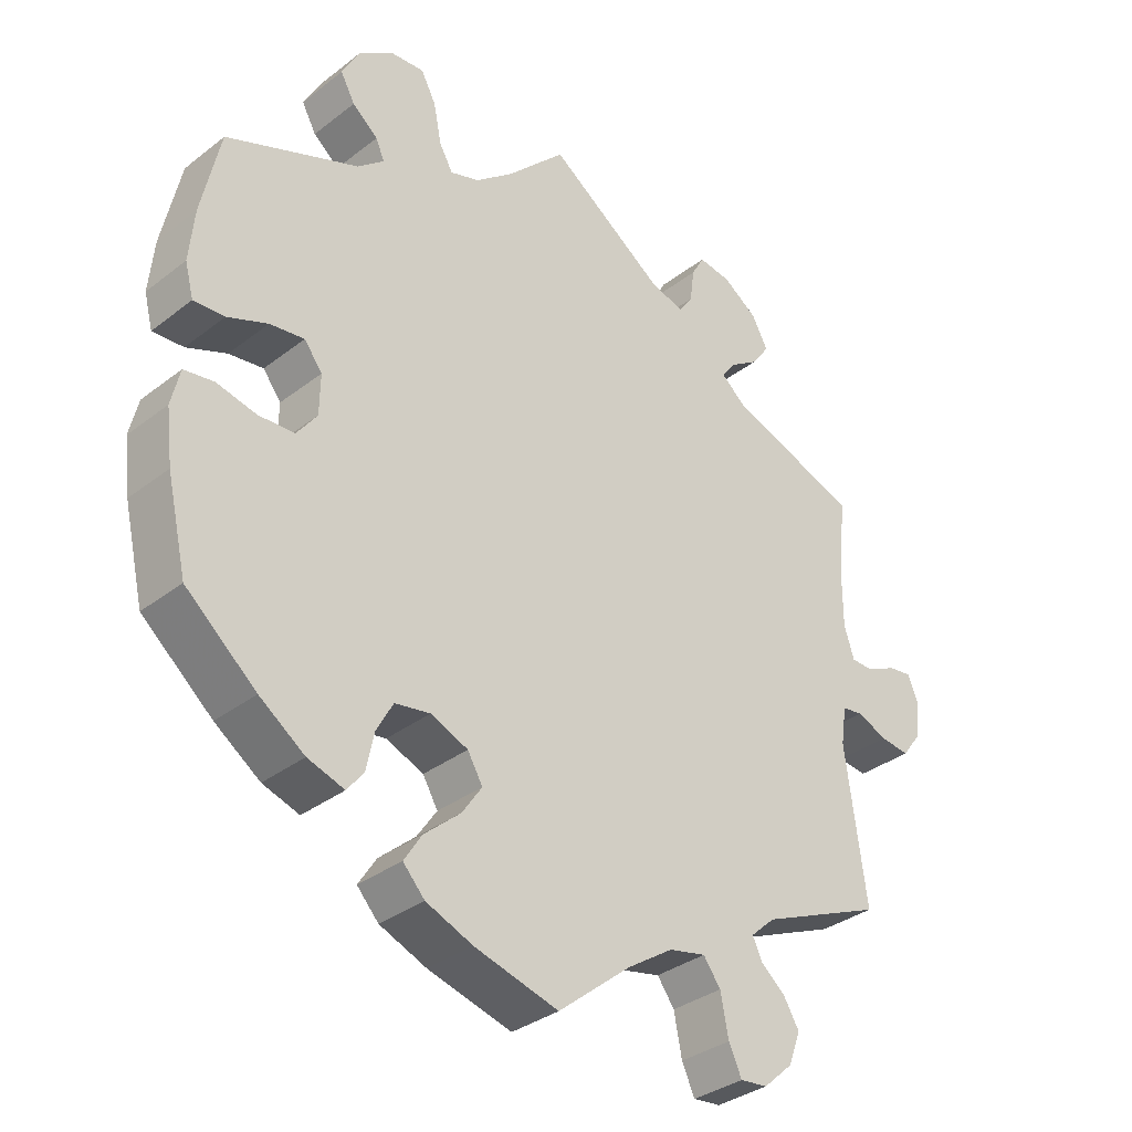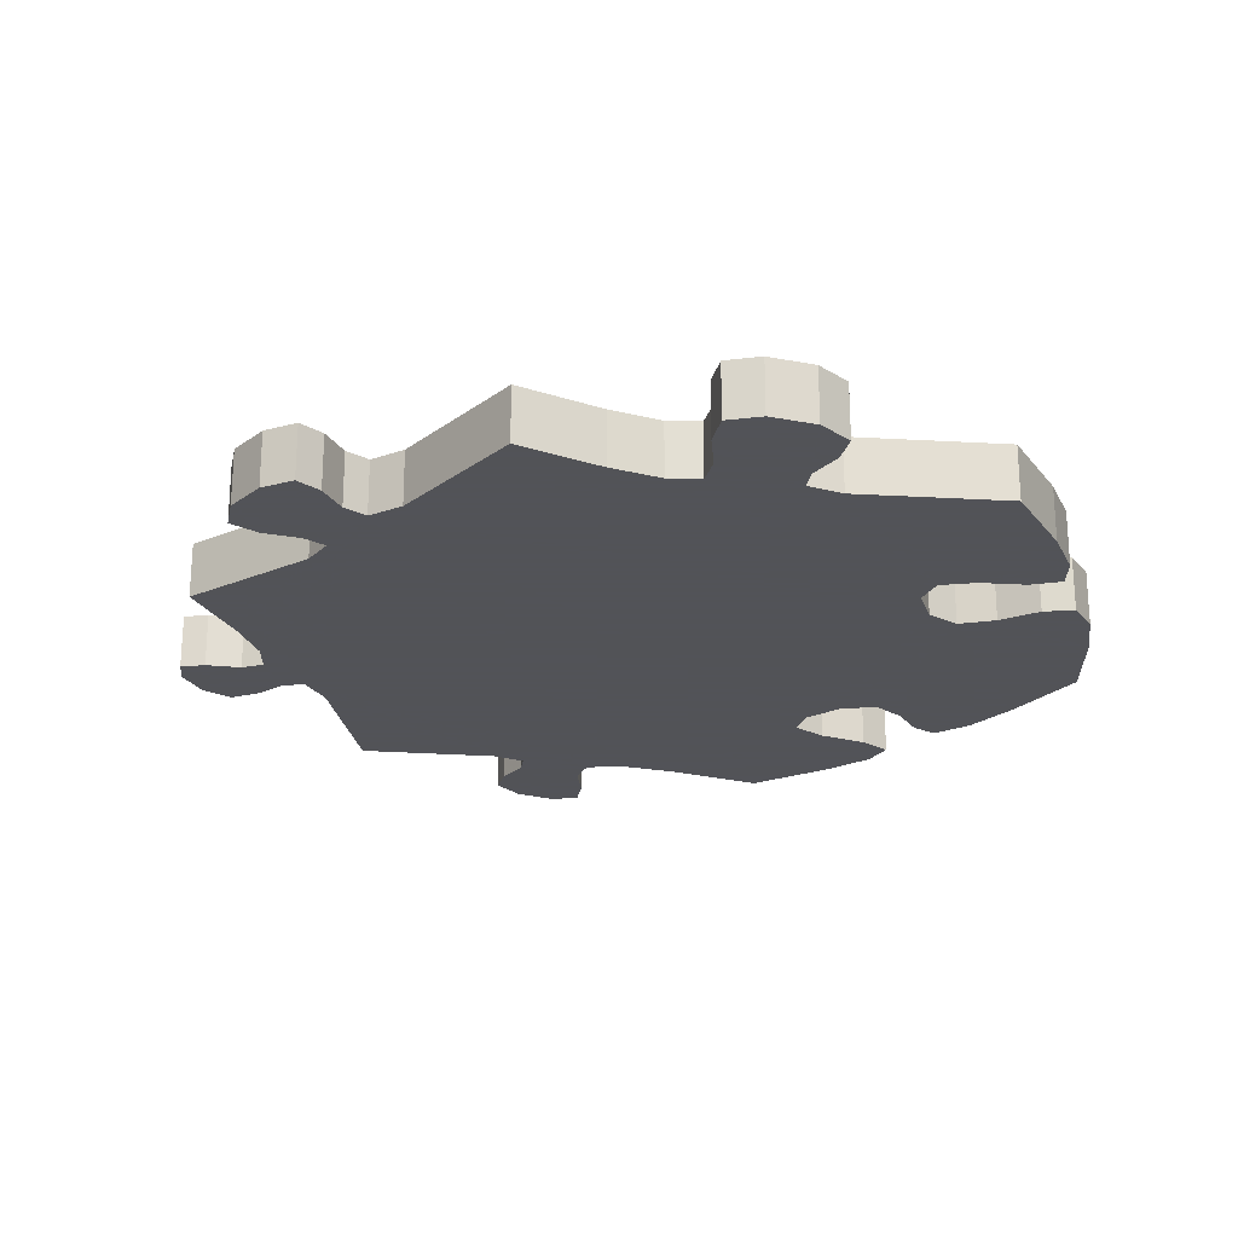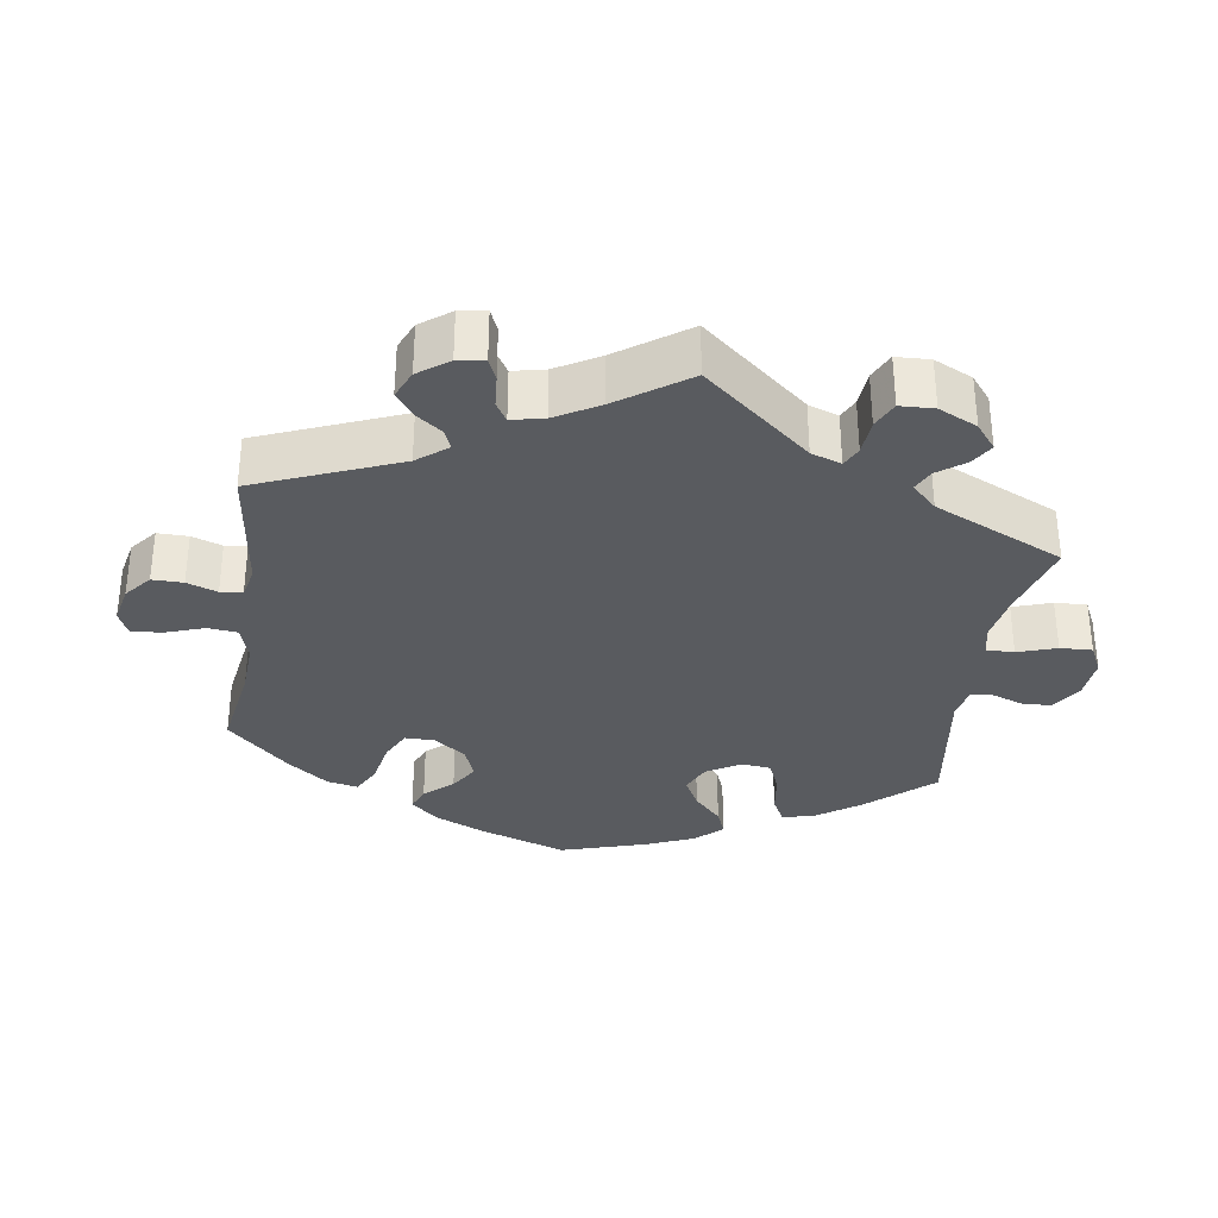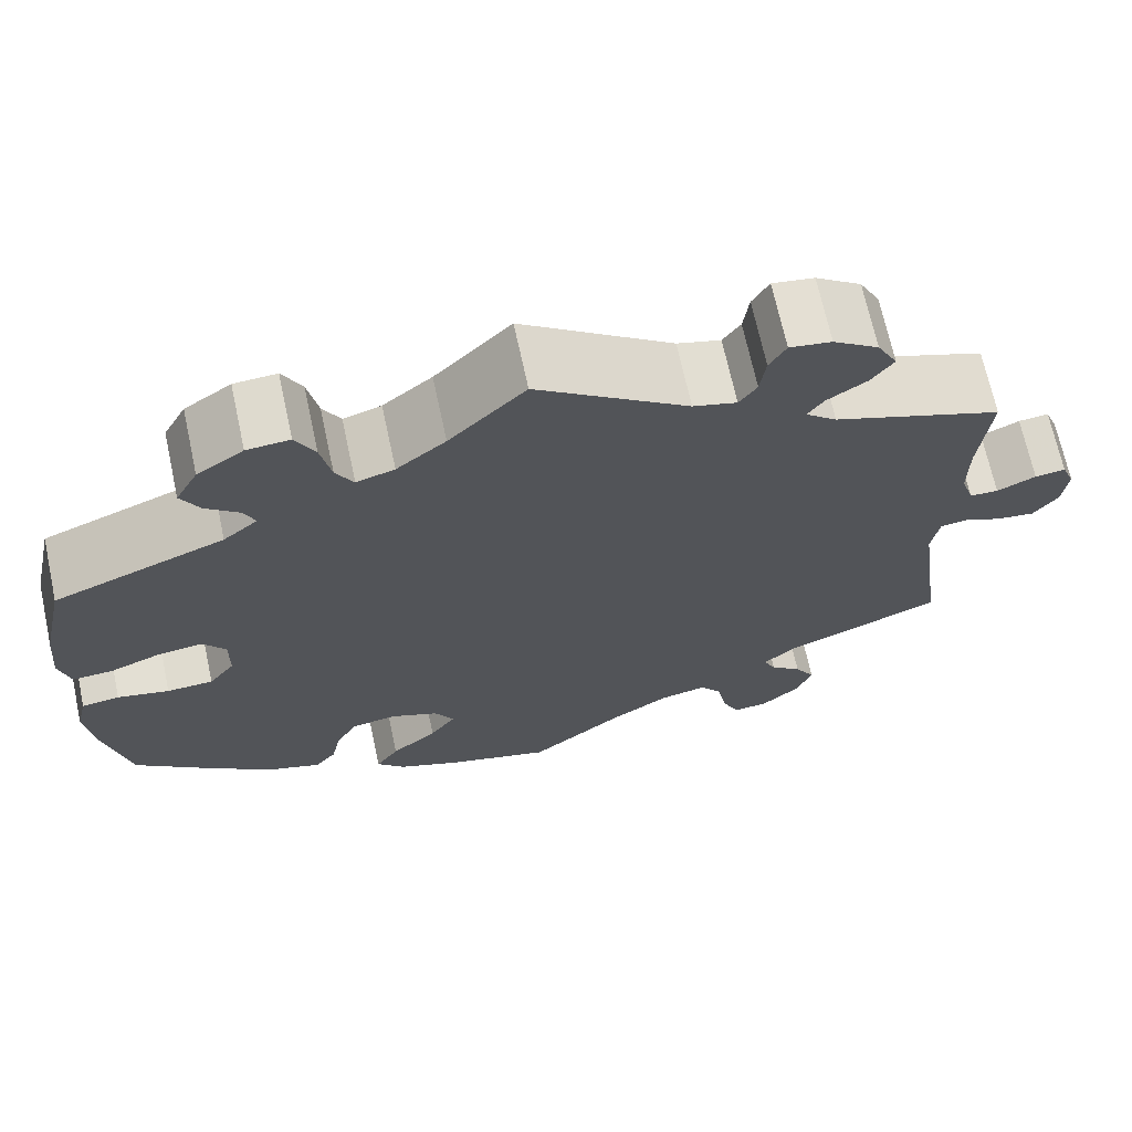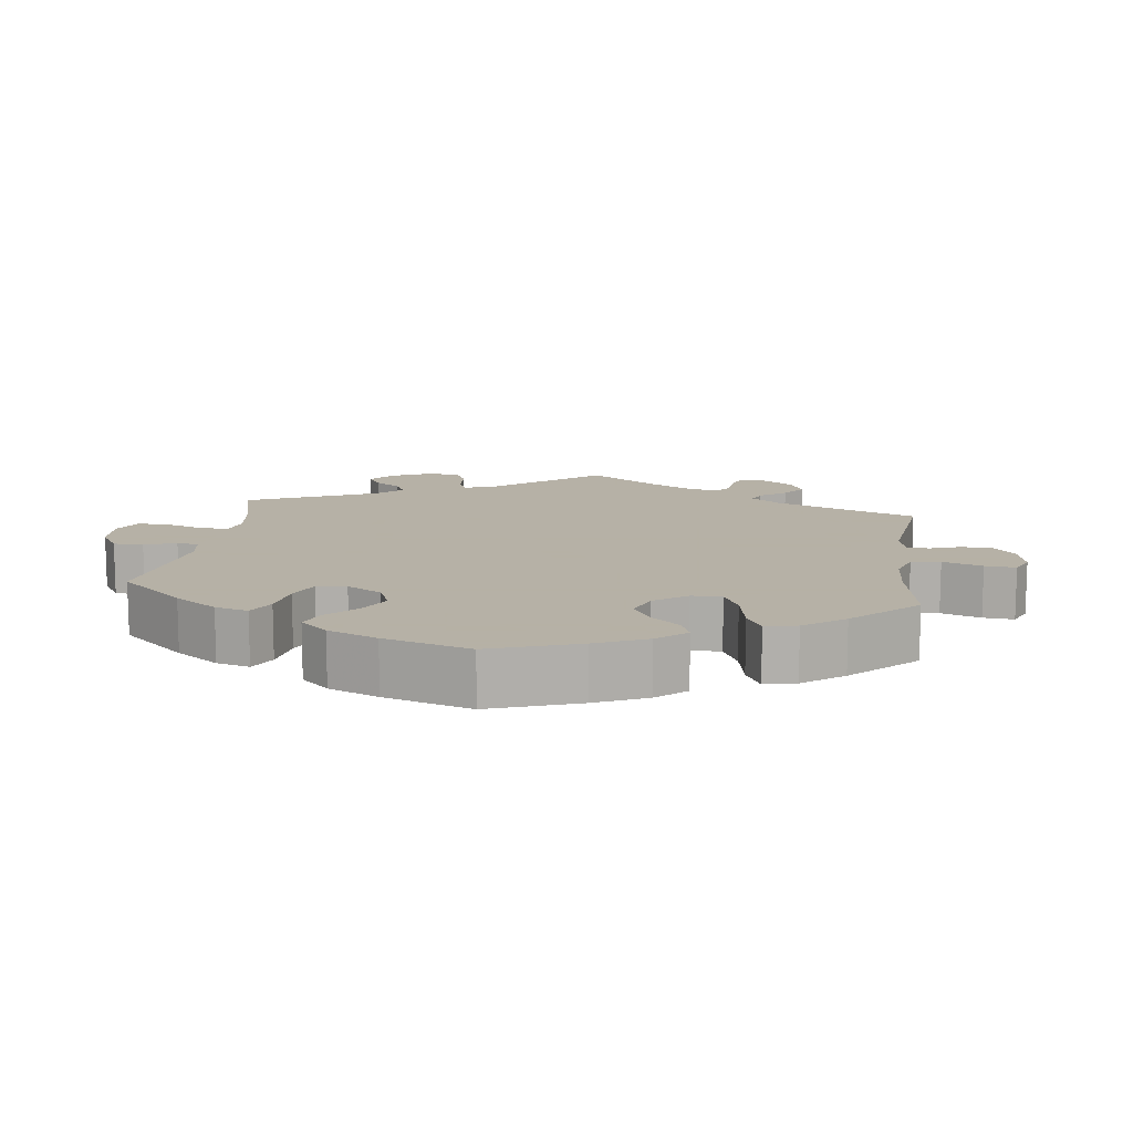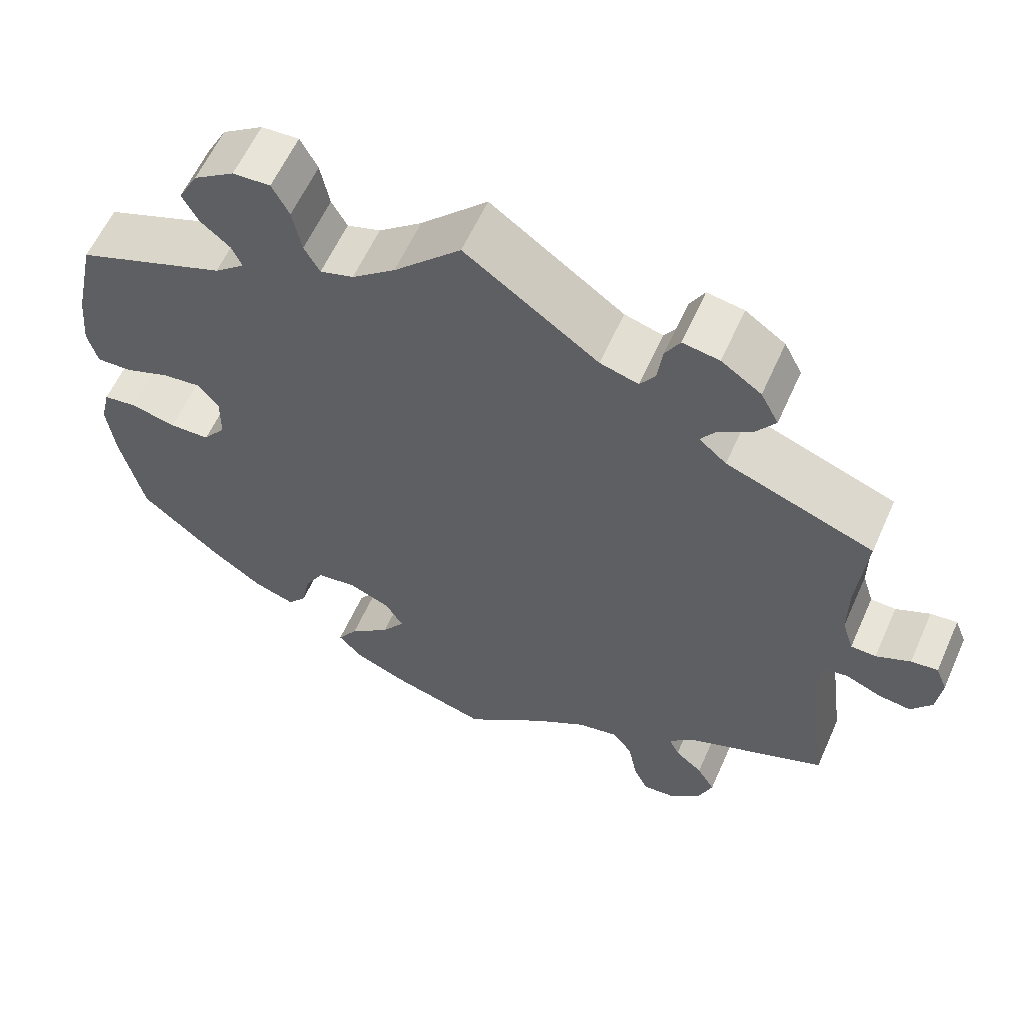
<metadata>
{"format":"obj","ext":"obj","renderer":"f3d","projection":"perspective","resolution":1024,"background":"white","views":[{"elev":-33.9,"azim":136.3,"up":"+Z"},{"elev":-22.5,"azim":15.7,"up":"+Y"},{"elev":-32.7,"azim":-68.6,"up":"+Y"},{"elev":69.0,"azim":167.8,"up":"+Z"},{"elev":12.1,"azim":127.5,"up":"+Y"},{"elev":59.9,"azim":-156.0,"up":"+Z"}]}
</metadata>
<code>
v 0.402 0.07 -0.373
v 0.339 0.07 -0.418
v 0.288 0.07 -0.435
v 0.265 0.07 -0.406
v 0.254 0.07 -0.354
v 0.231 0.07 -0.312
v 0.182 0.07 -0.304
v 0.13 0.07 -0.326
v 0.109 0.07 -0.362
v 0.137 0.07 -0.403
v 0.187 0.07 -0.446
v 0.212 0.07 -0.485
v 0.182 0.07 -0.518
v 0.117 0.07 -0.545
v 0 0.07 -0.578
v -0.101 0.07 -0.496
v -0.165 0.07 -0.454
v -0.216 0.07 -0.443
v -0.24 0.07 -0.476
v -0.251 0.07 -0.533
v -0.269 0.07 -0.572
v -0.307 0.07 -0.568
v -0.348 0.07 -0.531
v -0.365 0.07 -0.486
v -0.343 0.07 -0.449
v -0.309 0.07 -0.42
v -0.296 0.07 -0.392
v -0.33 0.07 -0.361
v -0.501 0.07 -0.289
v -0.472 0.07 -0.076
v -0.48 0.07 -0.023
v -0.509 0.07 -0.019
v -0.551 0.07 -0.037
v -0.592 0.07 -0.042
v -0.618 0.07 -0.007
v -0.624 0.07 0.045
v -0.61 0.07 0.08
v -0.577 0.07 0.076
v -0.535 0.07 0.056
v -0.504 0.07 0.057
v -0.49 0.07 0.101
v -0.49 0.07 0.171
v -0.501 0.07 0.289
v -0.319 0.07 0.356
v -0.285 0.07 0.385
v -0.303 0.07 0.411
v -0.345 0.07 0.439
v -0.369 0.07 0.473
v -0.347 0.07 0.515
v -0.298 0.07 0.549
v -0.253 0.07 0.556
v -0.235 0.07 0.524
v -0.229 0.07 0.477
v -0.21 0.07 0.449
v -0.163 0.07 0.462
v 0 0.07 0.578
v 0.082 0.07 0.495
v 0.135 0.07 0.452
v 0.176 0.07 0.439
v 0.195 0.07 0.473
v 0.206 0.07 0.529
v 0.227 0.07 0.569
v 0.273 0.07 0.566
v 0.323 0.07 0.532
v 0.347 0.07 0.487
v 0.327 0.07 0.45
v 0.291 0.07 0.42
v 0.279 0.07 0.392
v 0.316 0.07 0.361
v 0.5 0.07 0.289
v 0.526 0.07 0.169
v 0.533 0.07 0.096
v 0.521 0.07 0.05
v 0.478 0.07 0.052
v 0.422 0.07 0.074
v 0.374 0.07 0.08
v 0.349 0.07 0.047
v 0.35 0.07 -0.009
v 0.378 0.07 -0.047
v 0.428 0.07 -0.049
v 0.484 0.07 -0.036
v 0.525 0.07 -0.042
v 0.537 0.07 -0.093
v 0.528 0.07 -0.167
v 0.5 0.07 -0.289
v 0.402 0 -0.373
v 0.339 0 -0.418
v 0.288 0 -0.435
v 0.265 0 -0.406
v 0.254 0 -0.354
v 0.231 0 -0.312
v 0.182 0 -0.304
v 0.13 0 -0.326
v 0.109 0 -0.362
v 0.137 0 -0.403
v 0.187 0 -0.446
v 0.212 0 -0.485
v 0.182 0 -0.518
v 0.117 0 -0.545
v 0 0 -0.578
v -0.101 0 -0.496
v -0.165 0 -0.454
v -0.216 0 -0.443
v -0.24 0 -0.476
v -0.251 0 -0.533
v -0.269 0 -0.572
v -0.307 0 -0.568
v -0.348 0 -0.531
v -0.365 0 -0.486
v -0.343 0 -0.449
v -0.309 0 -0.42
v -0.296 0 -0.392
v -0.33 0 -0.361
v -0.501 0 -0.289
v -0.472 0 -0.076
v -0.48 0 -0.023
v -0.509 0 -0.019
v -0.551 0 -0.037
v -0.592 0 -0.042
v -0.618 0 -0.007
v -0.624 0 0.045
v -0.61 0 0.08
v -0.577 0 0.076
v -0.535 0 0.056
v -0.504 0 0.057
v -0.49 0 0.101
v -0.49 0 0.171
v -0.501 0 0.289
v -0.319 0 0.356
v -0.285 0 0.385
v -0.303 0 0.411
v -0.345 0 0.439
v -0.369 0 0.473
v -0.347 0 0.515
v -0.298 0 0.549
v -0.253 0 0.556
v -0.235 0 0.524
v -0.229 0 0.477
v -0.21 0 0.449
v -0.163 0 0.462
v 0 0 0.578
v 0.082 0 0.495
v 0.135 0 0.452
v 0.176 0 0.439
v 0.195 0 0.473
v 0.206 0 0.529
v 0.227 0 0.569
v 0.273 0 0.566
v 0.323 0 0.532
v 0.347 0 0.487
v 0.327 0 0.45
v 0.291 0 0.42
v 0.279 0 0.392
v 0.316 0 0.361
v 0.5 0 0.289
v 0.526 0 0.169
v 0.533 0 0.096
v 0.521 0 0.05
v 0.478 0 0.052
v 0.422 0 0.074
v 0.374 0 0.08
v 0.349 0 0.047
v 0.35 0 -0.009
v 0.378 0 -0.047
v 0.428 0 -0.049
v 0.484 0 -0.036
v 0.525 0 -0.042
v 0.537 0 -0.093
v 0.528 0 -0.167
v 0.5 0 -0.289
f 80 81 82 83
f 79 80 83 84
f 72 73 74 75
f 72 75 76
f 69 70 71 72
f 68 69 72 76
f 64 65 66 67
f 64 67 68
f 63 64 68
f 60 61 62 63
f 59 60 63 68
f 58 59 68 76
f 55 56 57
f 54 55 57 58
f 50 51 52 53
f 50 53 54
f 49 50 54
f 46 47 48 49
f 45 46 49 54
f 42 43 44
f 41 42 44 45
f 40 41 45 54
f 36 37 38 39
f 36 39 40
f 35 36 40
f 32 33 34 35
f 32 35 40
f 31 32 40 54
f 28 29 30
f 27 28 30 31
f 23 24 25 26
f 23 26 27
f 22 23 27
f 19 20 21 22
f 18 19 22 27
f 17 18 27 31
f 13 14 15 16
f 10 11 12 13
f 9 10 13 16
f 8 9 16 17
f 2 3 4 5
f 2 5 6
f 1 2 6
f 79 84 85 1
f 54 58 76 77
f 54 77 78
f 8 17 31 54
f 7 8 54 78
f 6 7 78 79
f 1 6 79
f 168 167 166 165
f 169 168 165 164
f 160 159 158 157
f 161 160 157
f 157 156 155 154
f 161 157 154 153
f 152 151 150 149
f 153 152 149
f 153 149 148
f 148 147 146 145
f 153 148 145 144
f 161 153 144 143
f 142 141 140
f 143 142 140 139
f 138 137 136 135
f 139 138 135
f 139 135 134
f 134 133 132 131
f 139 134 131 130
f 129 128 127
f 130 129 127 126
f 139 130 126 125
f 124 123 122 121
f 125 124 121
f 125 121 120
f 120 119 118 117
f 125 120 117
f 139 125 117 116
f 115 114 113
f 116 115 113 112
f 111 110 109 108
f 112 111 108
f 112 108 107
f 107 106 105 104
f 112 107 104 103
f 116 112 103 102
f 101 100 99 98
f 98 97 96 95
f 101 98 95 94
f 102 101 94 93
f 90 89 88 87
f 91 90 87
f 91 87 86
f 86 170 169 164
f 162 161 143 139
f 163 162 139
f 139 116 102 93
f 163 139 93 92
f 164 163 92 91
f 164 91 86
f 1 86 87 2
f 2 87 88 3
f 3 88 89 4
f 4 89 90 5
f 5 90 91 6
f 6 91 92 7
f 7 92 93 8
f 8 93 94 9
f 9 94 95 10
f 10 95 96 11
f 11 96 97 12
f 12 97 98 13
f 13 98 99 14
f 14 99 100 15
f 15 100 101 16
f 16 101 102 17
f 17 102 103 18
f 18 103 104 19
f 19 104 105 20
f 20 105 106 21
f 21 106 107 22
f 22 107 108 23
f 23 108 109 24
f 24 109 110 25
f 25 110 111 26
f 26 111 112 27
f 27 112 113 28
f 28 113 114 29
f 29 114 115 30
f 30 115 116 31
f 31 116 117 32
f 32 117 118 33
f 33 118 119 34
f 34 119 120 35
f 35 120 121 36
f 36 121 122 37
f 37 122 123 38
f 38 123 124 39
f 39 124 125 40
f 40 125 126 41
f 41 126 127 42
f 42 127 128 43
f 43 128 129 44
f 44 129 130 45
f 45 130 131 46
f 46 131 132 47
f 47 132 133 48
f 48 133 134 49
f 49 134 135 50
f 50 135 136 51
f 51 136 137 52
f 52 137 138 53
f 53 138 139 54
f 54 139 140 55
f 55 140 141 56
f 56 141 142 57
f 57 142 143 58
f 58 143 144 59
f 59 144 145 60
f 60 145 146 61
f 61 146 147 62
f 62 147 148 63
f 63 148 149 64
f 64 149 150 65
f 65 150 151 66
f 66 151 152 67
f 67 152 153 68
f 68 153 154 69
f 69 154 155 70
f 70 155 156 71
f 71 156 157 72
f 72 157 158 73
f 73 158 159 74
f 74 159 160 75
f 75 160 161 76
f 76 161 162 77
f 77 162 163 78
f 78 163 164 79
f 79 164 165 80
f 80 165 166 81
f 81 166 167 82
f 82 167 168 83
f 83 168 169 84
f 84 169 170 85
f 85 170 86 1

</code>
